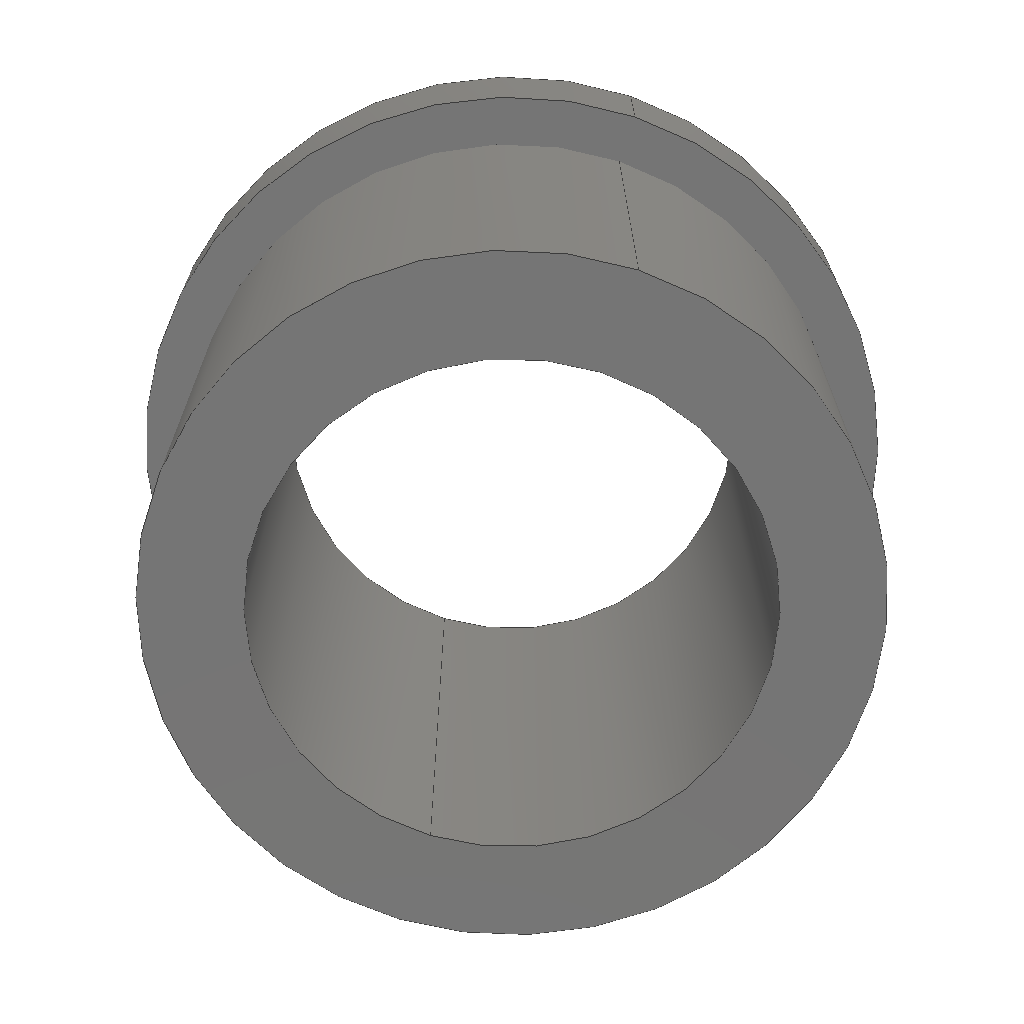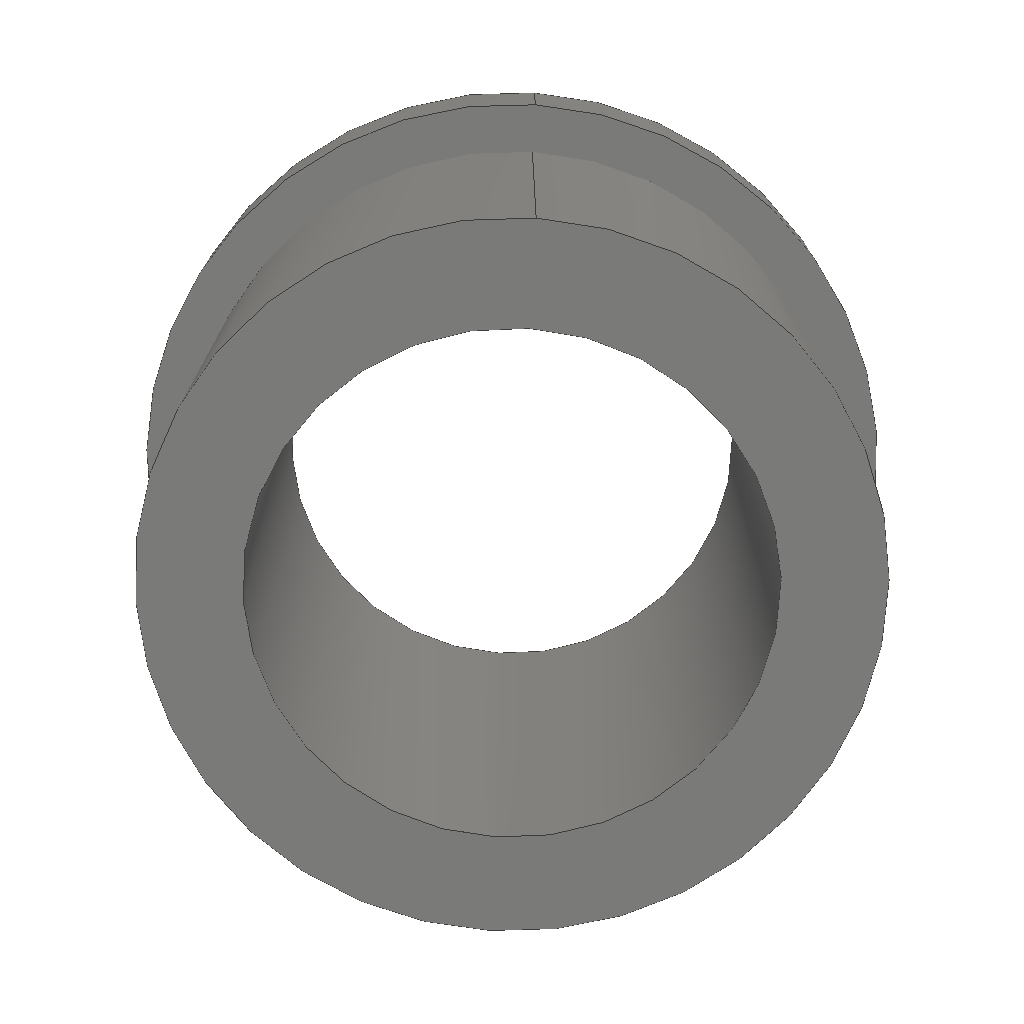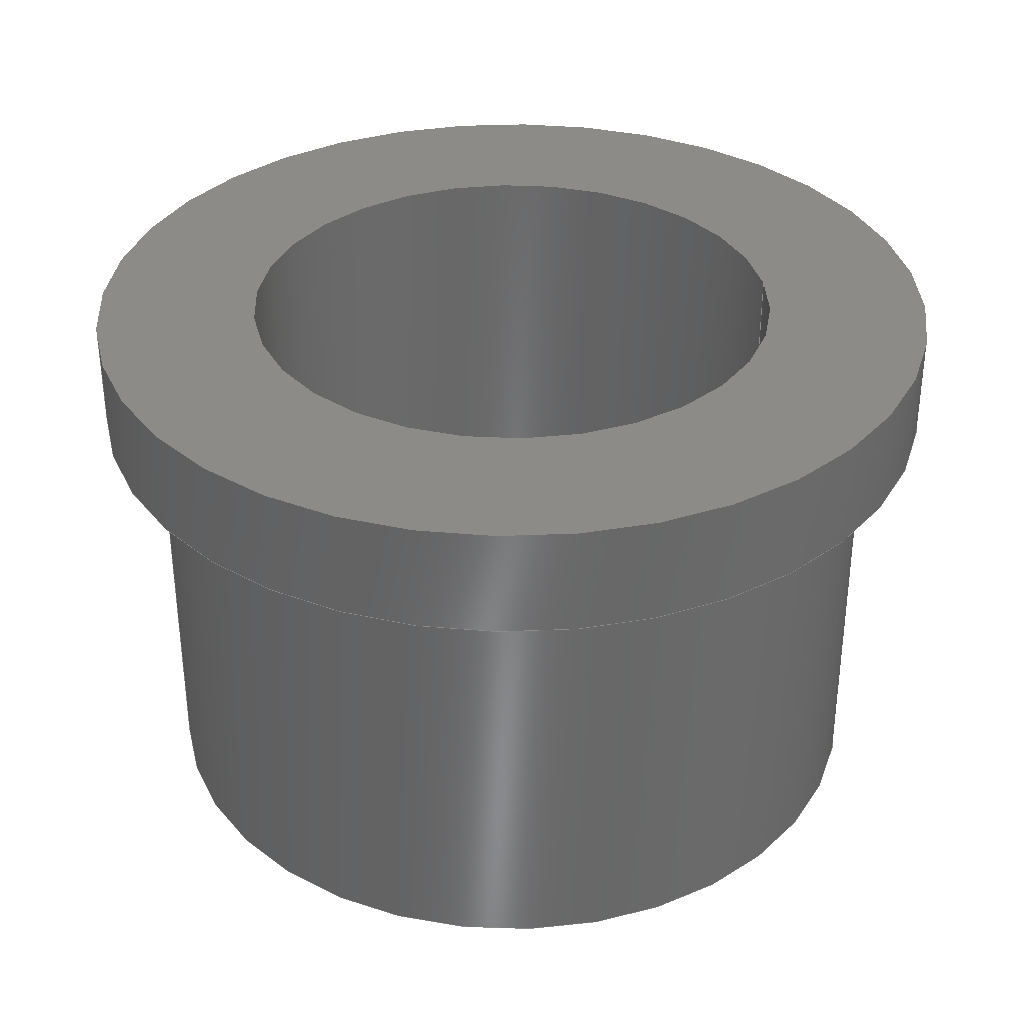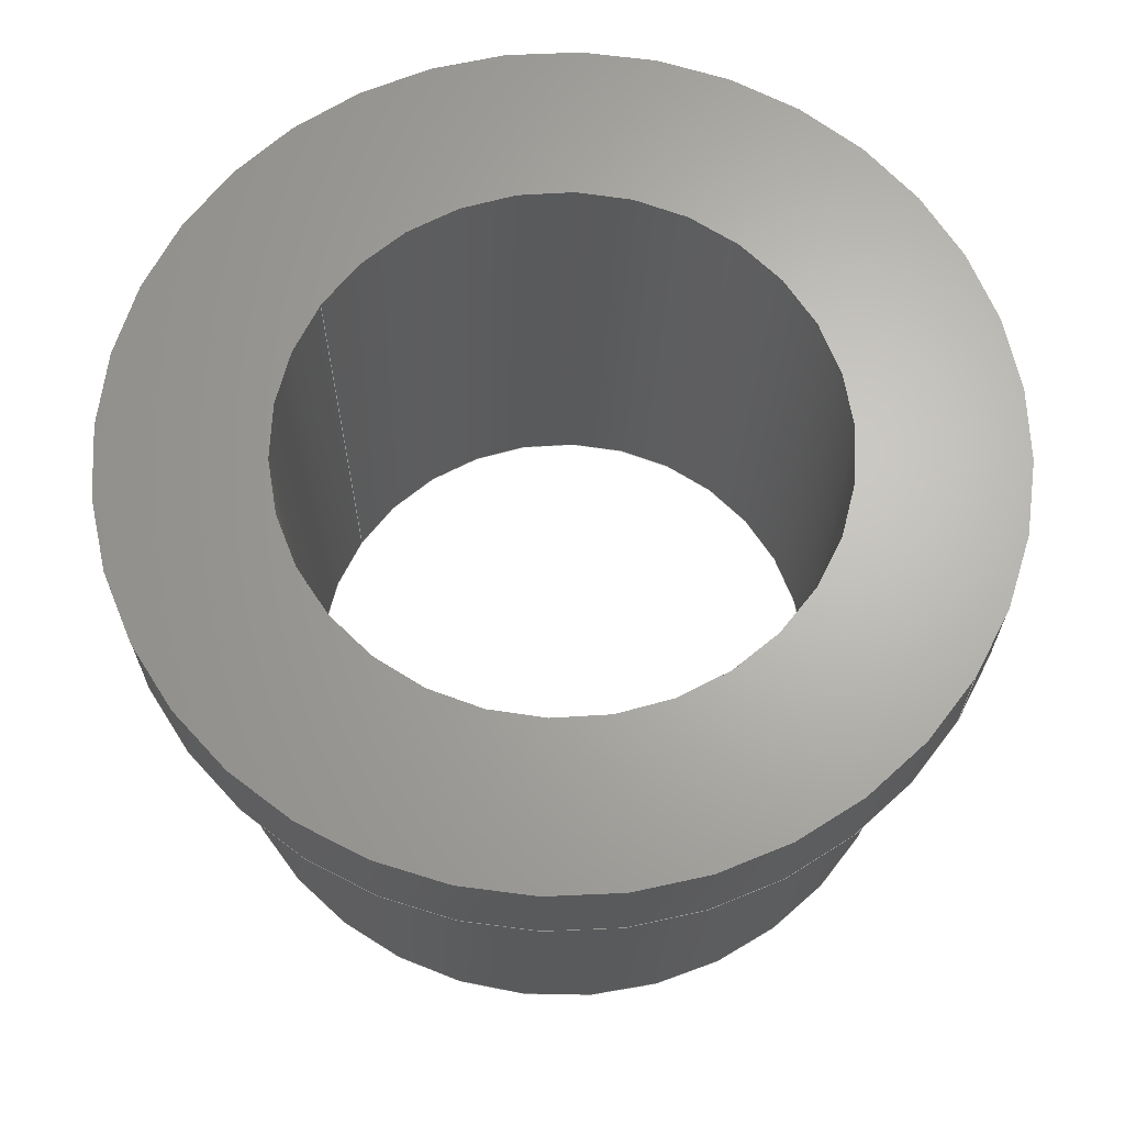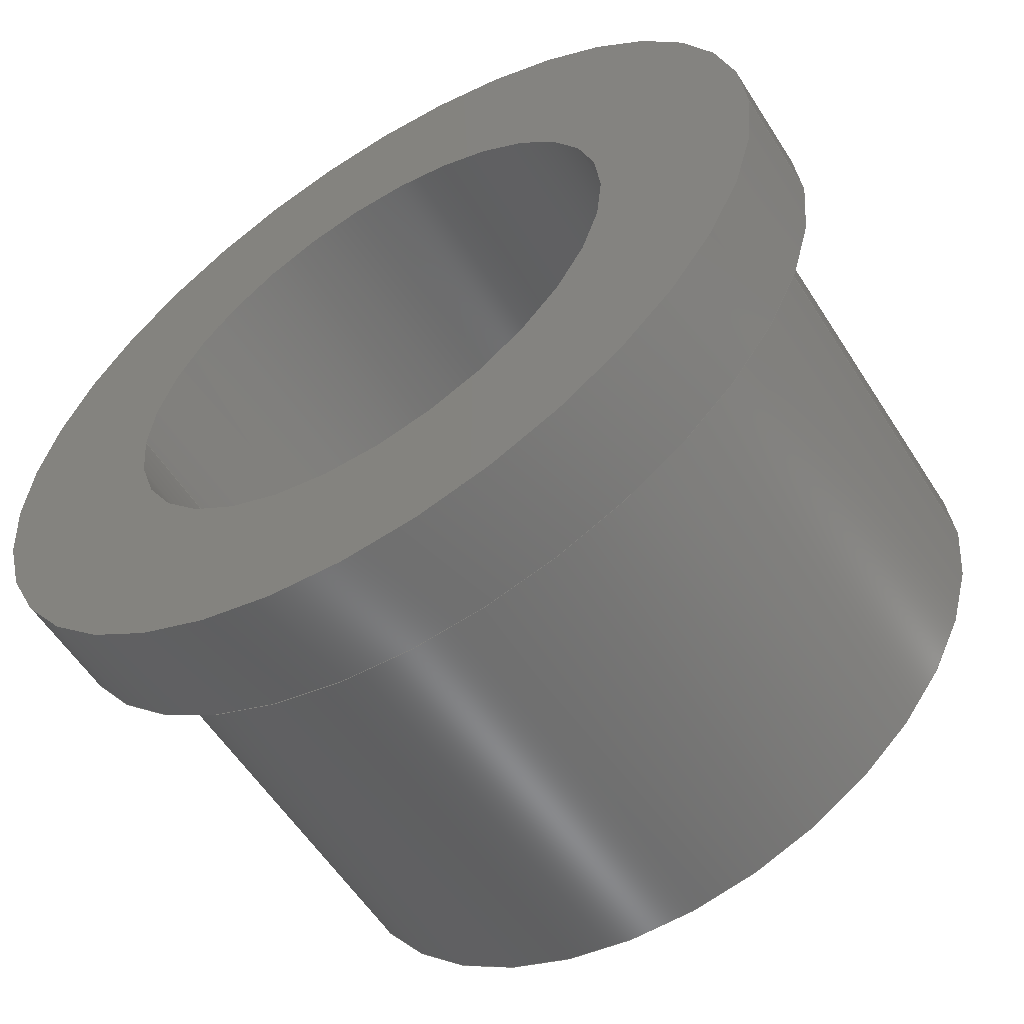
<metadata>
{"format":"iges","ext":"igs","renderer":"f3d","projection":"perspective","resolution":1024,"background":"white","views":[{"elev":-67.7,"azim":71.5,"up":"+Z"},{"elev":-72.8,"azim":-93.5,"up":"+Z"},{"elev":34.4,"azim":171.9,"up":"+Z"},{"elev":65.9,"azim":-147.5,"up":"+Z"},{"elev":-57.3,"azim":32.2,"up":"+Y"}]}
</metadata>
<code>

,,21Hbushing-fbb-10-10ipt,83HC:\Documents and Settings\Administrator\De
sktop\Transfer Temp\bushing-fbb-10-10igs,23HAutoDesk Inventor R2 ,
36HAutoDesk Inventor Iges Exporter R2,32,38,6,99,15,21Hbushing-fbb-10-
10ipt,1D0,1,2HIN,1,0.08D0,15H2.001e+07,1e-08D0,1e+04D0,
19HNo Author specified,25HNo Organization specified,11,0,,33HNo Applicat
ion Protocol specified;
     143       1       0       0       0       0       0       000000000
     143       0       0       1       0                               0
     120       2       0       0       0       0       0       000010000
     120       0       0       1       0                               0
     110       3       0       0       0       0       0       000010000
     110       0       0       1       0                               0
     110       4       0       0       0       0       0       001010000
     110       0       0       1       0                               0
     141       5       0       0       0       0       0       000010000
     141       0       0       1       0                               0
     110       6       0       0       0       0       0       000010000
     110       0       0       2       0                               0
     100       8       0       0       0       0      15       000010000
     100       0       0       2       0                               0
     124      10       0       0       0       0       0       000000000
     124       0       0       2       0                               0
     110      12       0       0       0       0       0       000010000
     110       0       0       2       0                               0
     100      14       0       0       0       0      21       000010000
     100       0       0       2       0                               0
     124      16       0       0       0       0       0       000000000
     124       0       0       2       0                               0
     143      18       0       0       0       0       0       000000000
     143       0       0       1       0                               0
     120      19       0       0       0       0       0       000010000
     120       0       0       1       0                               0
     110      20       0       0       0       0       0       000010000
     110       0       0       1       0                               0
     110      21       0       0       0       0       0       001010000
     110       0       0       1       0                               0
     141      22       0       0       0       0       0       000010000
     141       0       0       1       0                               0
     110      23       0       0       0       0       0       000010000
     110       0       0       2       0                               0
     100      25       0       0       0       0      37       000010000
     100       0       0       2       0                               0
     124      27       0       0       0       0       0       000000000
     124       0       0       2       0                               0
     110      29       0       0       0       0       0       000010000
     110       0       0       2       0                               0
     100      31       0       0       0       0      43       000010000
     100       0       0       2       0                               0
     124      33       0       0       0       0       0       000000000
     124       0       0       2       0                               0
     143      35       0       0       0       0       0       000000000
     143       0       0       1       0                               0
     120      36       0       0       0       0       0       000010000
     120       0       0       1       0                               0
     110      37       0       0       0       0       0       000010000
     110       0       0       1       0                               0
     110      38       0       0       0       0       0       001010000
     110       0       0       1       0                               0
     141      39       0       0       0       0       0       000010000
     141       0       0       1       0                               0
     110      40       0       0       0       0       0       000010000
     110       0       0       2       0                               0
     100      42       0       0       0       0      59       000010000
     100       0       0       2       0                               0
     124      44       0       0       0       0       0       000000000
     124       0       0       2       0                               0
     110      46       0       0       0       0       0       000010000
     110       0       0       2       0                               0
     100      48       0       0       0       0      65       000010000
     100       0       0       2       0                               0
     124      50       0       0       0       0       0       000000000
     124       0       0       2       0                               0
     143      52       0       0       0       0       0       000000000
     143       0       0       1       0                               0
     120      53       0       0       0       0       0       000010000
     120       0       0       1       0                               0
     110      54       0       0       0       0       0       000010000
     110       0       0       1       0                               0
     110      55       0       0       0       0       0       001010000
     110       0       0       1       0                               0
     141      56       0       0       0       0       0       000010000
     141       0       0       1       0                               0
     110      57       0       0       0       0       0       000010000
     110       0       0       2       0                               0
     100      59       0       0       0       0      65       000010000
     100       0       0       2       0                               0
     110      61       0       0       0       0       0       000010000
     110       0       0       2       0                               0
     100      63       0       0       0       0      59       000010000
     100       0       0       2       0                               0
     143      65       0       0       0       0       0       000000000
     143       0       0       1       0                               0
     128      66       0       0       0       0       0       000010000
     128       0       0       5       1                               0
     141      71       0       0       0       0       0       000010000
     141       0       0       1       0                               0
     100      72       0       0       0       0      15       000010000
     100       0       0       1       0                               0
     100      73       0       0       0       0      15       000010000
     100       0       0       2       0                               0
     141      75       0       0       0       0       0       000010000
     141       0       0       1       0                               0
     100      76       0       0       0       0      65       000010000
     100       0       0       2       0                               0
     100      78       0       0       0       0      65       000010000
     100       0       0       2       0                               0
     143      80       0       0       0       0       0       000000000
     143       0       0       1       0                               0
     120      81       0       0       0       0       0       000010000
     120       0       0       1       0                               0
     110      82       0       0       0       0       0       000010000
     110       0       0       1       0                               0
     110      83       0       0       0       0       0       001010000
     110       0       0       1       0                               0
     141      84       0       0       0       0       0       000010000
     141       0       0       1       0                               0
     110      85       0       0       0       0       0       000010000
     110       0       0       2       0                               0
     100      87       0       0       0       0      43       000010000
     100       0       0       2       0                               0
     110      89       0       0       0       0       0       000010000
     110       0       0       2       0                               0
     100      91       0       0       0       0      37       000010000
     100       0       0       2       0                               0
     143      93       0       0       0       0       0       000000000
     143       0       0       1       0                               0
     120      94       0       0       0       0       0       000010000
     120       0       0       1       0                               0
     110      95       0       0       0       0       0       000010000
     110       0       0       1       0                               0
     110      96       0       0       0       0       0       001010000
     110       0       0       1       0                               0
     141      97       0       0       0       0       0       000010000
     141       0       0       1       0                               0
     110      98       0       0       0       0       0       000010000
     110       0       0       2       0                               0
     100     100       0       0       0       0      21       000010000
     100       0       0       2       0                               0
     110     102       0       0       0       0       0       000010000
     110       0       0       2       0                               0
     100     104       0       0       0       0      15       000010000
     100       0       0       2       0                               0
     143     106       0       0       0       0       0       000000000
     143       0       0       1       0                               0
     128     107       0       0       0       0       0       000010000
     128       0       0       5       1                               0
     141     112       0       0       0       0       0       000010000
     141       0       0       1       0                               0
     100     113       0       0       0       0      59       000010000
     100       0       0       2       0                               0
     100     115       0       0       0       0      59       000010000
     100       0       0       2       0                               0
     141     117       0       0       0       0       0       000010000
     141       0       0       1       0                               0
     100     118       0       0       0       0      59       000010000
     100       0       0       2       0                               0
     100     120       0       0       0       0      59       000010000
     100       0       0       2       0                               0
     143     122       0       0       0       0       0       000000000
     143       0       0       1       0                               0
     128     123       0       0       0       0       0       000010000
     128       0       0       6       1                               0
     141     129       0       0       0       0       0       000010000
     141       0       0       1       0                               0
     100     130       0       0       0       0      37       000010000
     100       0       0       2       0                               0
     100     132       0       0       0       0      37       000010000
     100       0       0       2       0                               0
     141     134       0       0       0       0       0       000010000
     141       0       0       1       0                               0
     100     135       0       0       0       0      37       000010000
     100       0       0       2       0                               0
     100     137       0       0       0       0      37       000010000
     100       0       0       2       0                               0
143,0,3,1,9;                                                           1
120,7,5,0D0,6.283D0;                                      3
110,-0.4385D0,0D0,-0.675D0,-0.4385D0,0D0,-0.075D0;                     5
110,0D0,0D0,0D0,0D0,0D0,-1D0;                              7
141,0,1,3,4,11,2,0,13,1,0,17,2,0,19,1,0;                               9
110,-0.4385D0,-5.37D-17,-0.125D0,-0.4385D0,                  11
-5.37D-17,-0.625D0;                                        11
100,0D0,0D0,0D0,0.4385D0,-1.074D-16,-0.4385D0,         13
1.611D-16;                                                 13
124,-1D0,0D0,0D0,0D0,0D0,1D0,0D0,0D0,0D0,           15
0D0,-1D0,-0.125D0;                                                 15
110,0.4385D0,5.37D-17,-0.625D0,0.4385D0,                     17
5.37D-17,-0.125D0;                                         17
100,0D0,0D0,0D0,-0.4385D0,5.37D-17,0.4385D0,          19
-1.074D-16;                                                19
124,-1D0,0D0,0D0,0D0,0D0,-1D0,0D0,0D0,0D0,          21
0D0,1D0,-0.625D0;                                                  21
143,0,25,1,31;                                                        23
120,29,27,0D0,6.283D0;                                   25
110,-0.3135D0,0D0,-0.6875D0,-0.3135D0,0D0,0.0625D0;                   27
110,0D0,0D0,0D0,0D0,0D0,1D0;                              29
141,0,1,25,4,33,1,0,35,1,0,39,1,0,41,1,0;                             31
110,-0.3135D0,-3.839D-17,0D0,-0.3135D0,                    33
-3.839D-17,-0.625D0;                                        33
100,0D0,0D0,0D0,0.3135D0,0D0,-0.3135D0,                         35
3.839D-17;                                                 35
124,-1D0,0D0,0D0,0D0,0D0,1D0,0D0,0D0,0D0,           37
0D0,-1D0,-0.625D0;                                                 37
110,0.3135D0,3.839D-17,-0.625D0,0.3135D0,                     39
3.839D-17,0D0;                                           39
100,0D0,0D0,0D0,-0.3135D0,3.839D-17,0.3135D0,          41
-7.678D-17;                                                41
124,-1D0,0D0,0D0,0D0,0D0,-1D0,0D0,0D0,0D0,          43
0D0,1D0,0D0;                                                    43
143,0,47,1,53;                                                        45
120,51,49,0D0,6.283D0;                                   47
110,-0.5D0,0D0,-0.1375D0,-0.5D0,0D0,0.0125D0;                         49
110,0D0,0D0,0D0,0D0,0D0,-1D0;                             51
141,0,1,47,4,55,2,0,57,1,0,61,2,0,63,1,0;                             53
110,-0.5D0,-6.123D-17,0D0,-0.5D0,                          55
-6.123D-17,-0.125D0;                                        55
100,0D0,0D0,0D0,0.5D0,-1.225D-16,-0.5D0,               57
1.837D-16;                                                 57
124,-1D0,0D0,0D0,0D0,0D0,1D0,0D0,0D0,0D0,           59
0D0,-1D0,0D0;                                                   59
110,0.5D0,6.123D-17,-0.125D0,0.5D0,6.123D-17,      61
0D0;                                                                61
100,0D0,0D0,0D0,-0.5D0,6.123D-17,0.5D0,                63
-1.225D-16;                                                63
124,-1D0,0D0,0D0,0D0,0D0,-1D0,0D0,0D0,0D0,          65
0D0,1D0,-0.125D0;                                                  65
143,0,69,1,75;                                                        67
120,73,71,0D0,6.283D0;                                   69
110,-0.5D0,0D0,-0.1375D0,-0.5D0,0D0,0.0125D0;                         71
110,0D0,0D0,0D0,0D0,0D0,-1D0;                             73
141,0,1,69,4,77,1,0,79,1,0,81,1,0,83,1,0;                             75
110,-0.5D0,-6.123D-17,0D0,-0.5D0,                          77
-6.123D-17,-0.125D0;                                        77
100,0D0,0D0,0D0,0.5D0,6.123D-17,-0.5D0,                79
6.123D-17;                                                 79
110,0.5D0,6.123D-17,-0.125D0,0.5D0,6.123D-17,      81
0D0;                                                                81
100,0D0,0D0,0D0,-0.5D0,6.123D-17,0.5D0,                83
-1.225D-16;                                                83
143,0,87,2,89,95;                                                     85
128,1,1,1,1,0,0,1,0,0,-0.6455D0,-0.6455D0,        87
0.5545D0,0.5545D0,-0.6D0,-0.6D0,0.6D0,0.6D0,          87
1D0,1D0,1D0,1D0,-0.6D0,0.6D0,-0.125D0,0.6D0,0.6D0,-0.125D0,         87
-0.6D0,-0.6D0,-0.125D0,0.6D0,-0.6D0,-0.125D0,-0.6455D0,           87
0.5545D0,-0.6D0,0.6D0;                                        87
141,0,1,87,2,91,1,0,93,1,0;                                           89
100,0D0,0D0,0D0,0.5D0,0D0,-0.5D0,6.123D-17;          91
100,0D0,0D0,0D0,-0.5D0,6.123D-17,0.5D0,                93
-1.225D-16;                                                93
141,0,1,87,2,97,1,0,99,1,0;                                           95
100,0D0,0D0,0D0,0.4385D0,0D0,-0.4385D0,                         97
5.37D-17;                                                 97
100,0D0,0D0,0D0,-0.4385D0,5.37D-17,0.4385D0,          99
-1.074D-16;                                                99
143,0,103,1,109;                                                     101
120,107,105,0D0,6.283D0;                                103
110,-0.3135D0,0D0,-0.6875D0,-0.3135D0,0D0,0.0625D0;                  105
110,0D0,0D0,0D0,0D0,0D0,1D0;                             107
141,0,1,103,4,111,2,0,113,1,0,115,2,0,117,1,0;                       109
110,-0.3135D0,-3.839D-17,0D0,-0.3135D0,                   111
-3.839D-17,-0.625D0;                                       111
100,0D0,0D0,0D0,0.3135D0,0D0,-0.3135D0,                        113
3.839D-17;                                                113
110,0.3135D0,3.839D-17,-0.625D0,0.3135D0,                    115
3.839D-17,0D0;                                          115
100,0D0,0D0,0D0,-0.3135D0,3.839D-17,0.3135D0,         117
-7.678D-17;                                               117
143,0,121,1,127;                                                     119
120,125,123,0D0,6.283D0;                                121
110,-0.4385D0,0D0,-0.675D0,-0.4385D0,0D0,-0.075D0;                   123
110,0D0,0D0,0D0,0D0,0D0,-1D0;                            125
141,0,1,121,4,129,1,0,131,1,0,133,1,0,135,1,0;                       127
110,-0.4385D0,-5.37D-17,-0.125D0,-0.4385D0,                 129
-5.37D-17,-0.625D0;                                       129
100,0D0,0D0,0D0,0.4385D0,5.37D-17,-0.4385D0,         131
5.37D-17;                                                131
110,0.4385D0,5.37D-17,-0.625D0,0.4385D0,                    133
5.37D-17,-0.125D0;                                        133
100,0D0,0D0,0D0,-0.4385D0,5.37D-17,0.4385D0,         135
-1.074D-16;                                               135
143,0,139,2,141,147;                                                 137
128,1,1,1,1,0,0,1,0,0,-0.6399D0,-0.6399D0,       139
0.5601D0,0.5601D0,-0.6D0,-0.6D0,0.6D0,0.6D0,         139
1D0,1D0,1D0,1D0,-0.6D0,-0.6D0,0D0,0.6D0,-0.6D0,0D0,          139
-0.6D0,0.6D0,0D0,0.6D0,0.6D0,0D0,-0.6399D0,                139
0.5601D0,-0.6D0,0.6D0;                                       139
141,0,1,139,2,143,2,0,145,2,0;                                       141
100,0D0,0D0,0D0,-0.5D0,6.123D-17,0.5D0,               143
-1.225D-16;                                               143
100,0D0,0D0,0D0,0.5D0,-1.225D-16,-0.5D0,              145
1.837D-16;                                                145
141,0,1,139,2,149,1,0,151,1,0;                                       147
100,0D0,0D0,0D0,-0.3135D0,3.839D-17,0.3135D0,         149
-7.678D-17;                                               149
100,0D0,0D0,0D0,0.3135D0,-7.678D-17,-0.3135D0,        151
1.152D-16;                                                151
143,0,155,2,157,163;                                                 153
128,1,1,1,1,0,0,1,0,0,-0.5661D0,-0.5661D0,       155
0.4863D0,0.4863D0,-0.5262D0,-0.5262D0,0.5262D0,     155
0.5262D0,1D0,1D0,1D0,1D0,-0.5262D0,0.5262D0,-0.625D0,            155
0.5262D0,0.5262D0,-0.625D0,-0.5262D0,-0.5262D0,-0.625D0,0.5262D0,           155
-0.5262D0,-0.625D0,-0.5661D0,0.4863D0,             155
-0.5262D0,0.5262D0;                                                    155
141,0,1,155,2,159,1,0,161,1,0;                                       157
100,0D0,0D0,0D0,0.4385D0,0D0,-0.4385D0,                        159
5.37D-17;                                                159
100,0D0,0D0,0D0,-0.4385D0,5.37D-17,0.4385D0,         161
-1.074D-16;                                               161
141,0,1,155,2,165,2,0,167,2,0;                                       163
100,0D0,0D0,0D0,0.3135D0,0D0,-0.3135D0,                        165
3.839D-17;                                                165
100,0D0,0D0,0D0,-0.3135D0,3.839D-17,0.3135D0,         167
-7.678D-17;                                               167
S      1G      6D    168P    138
</code>
